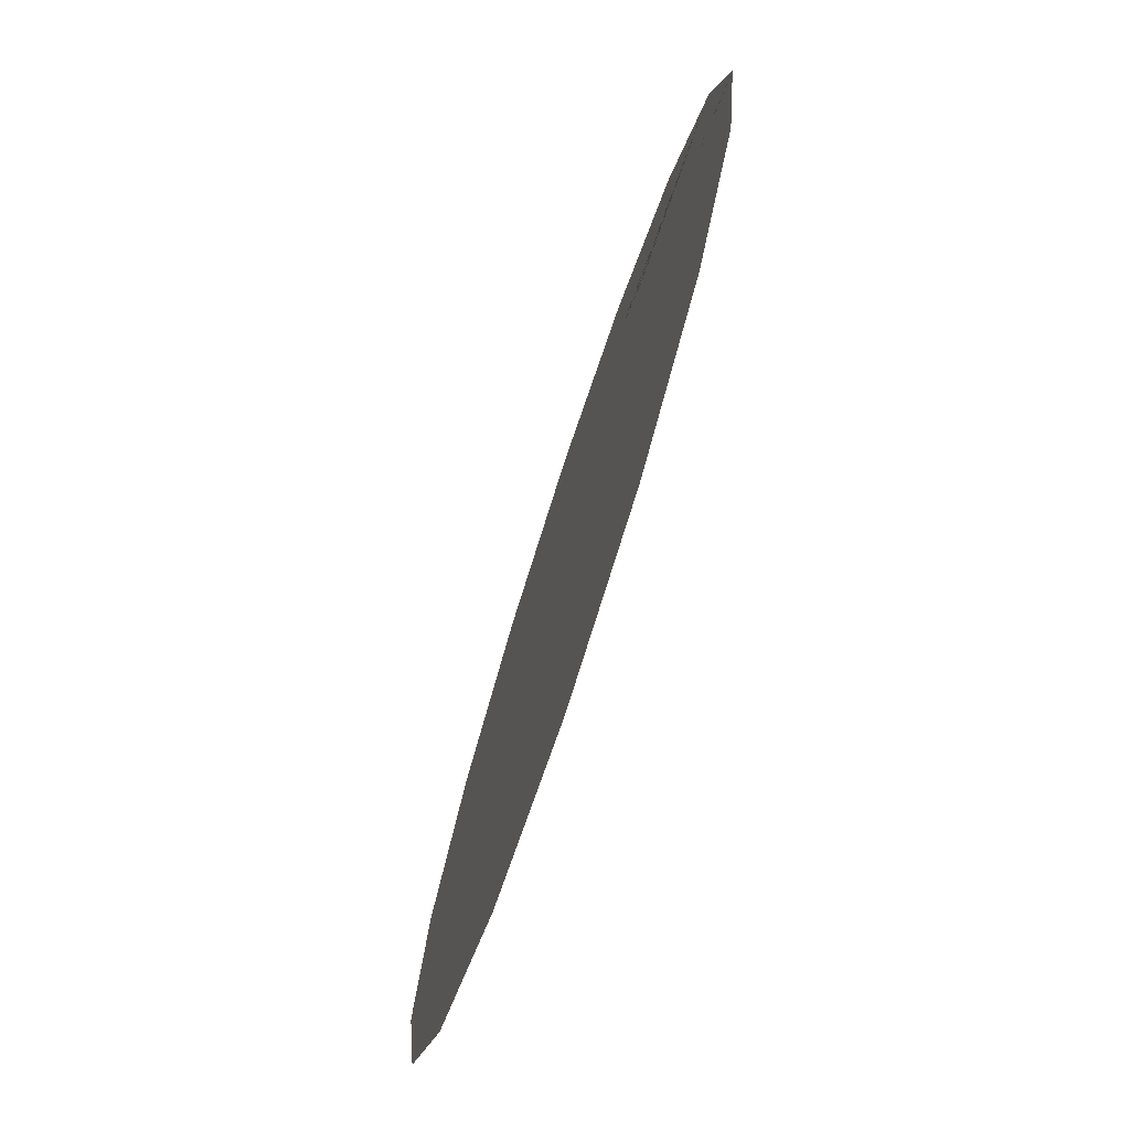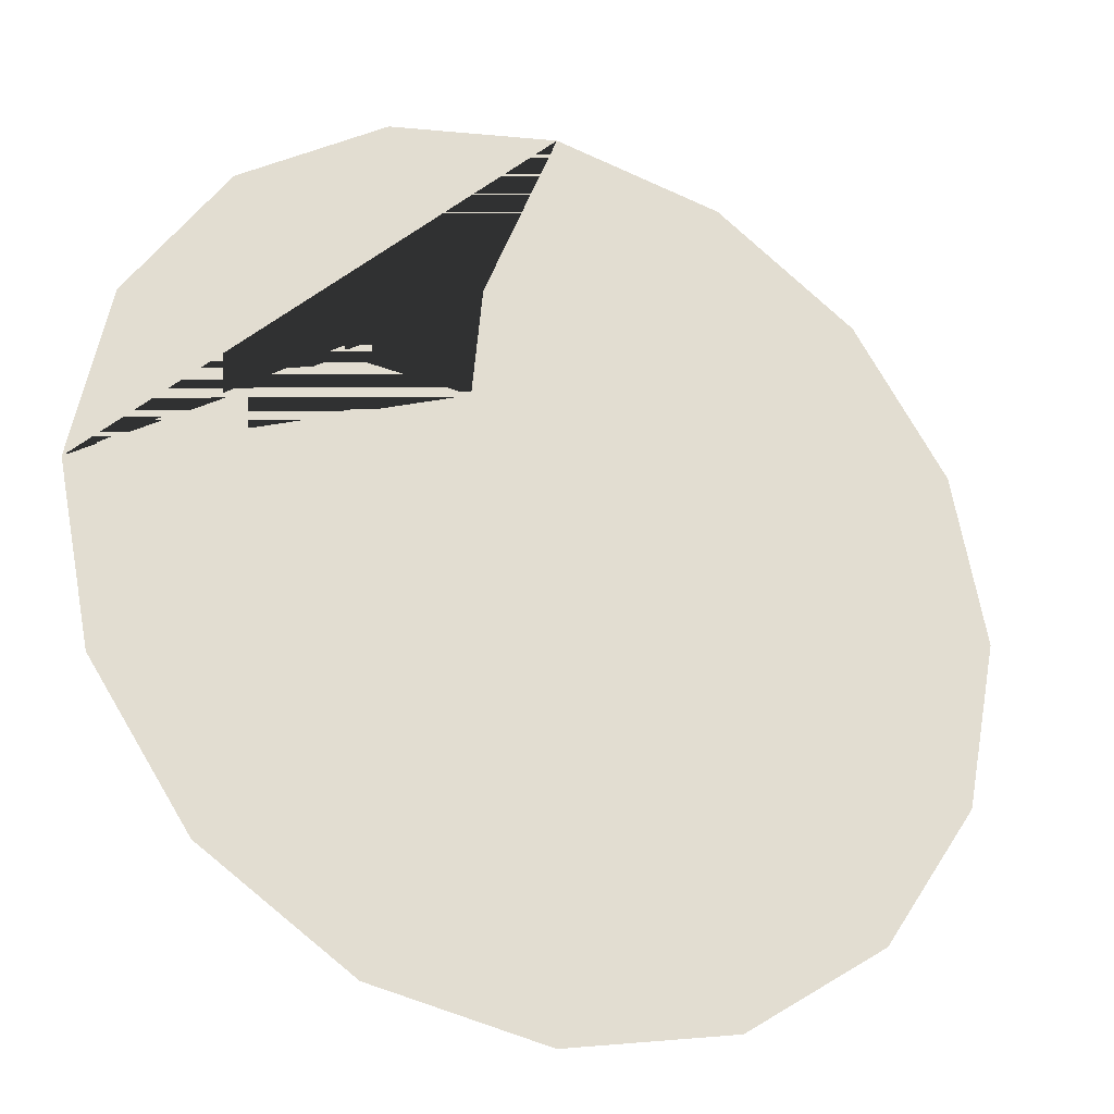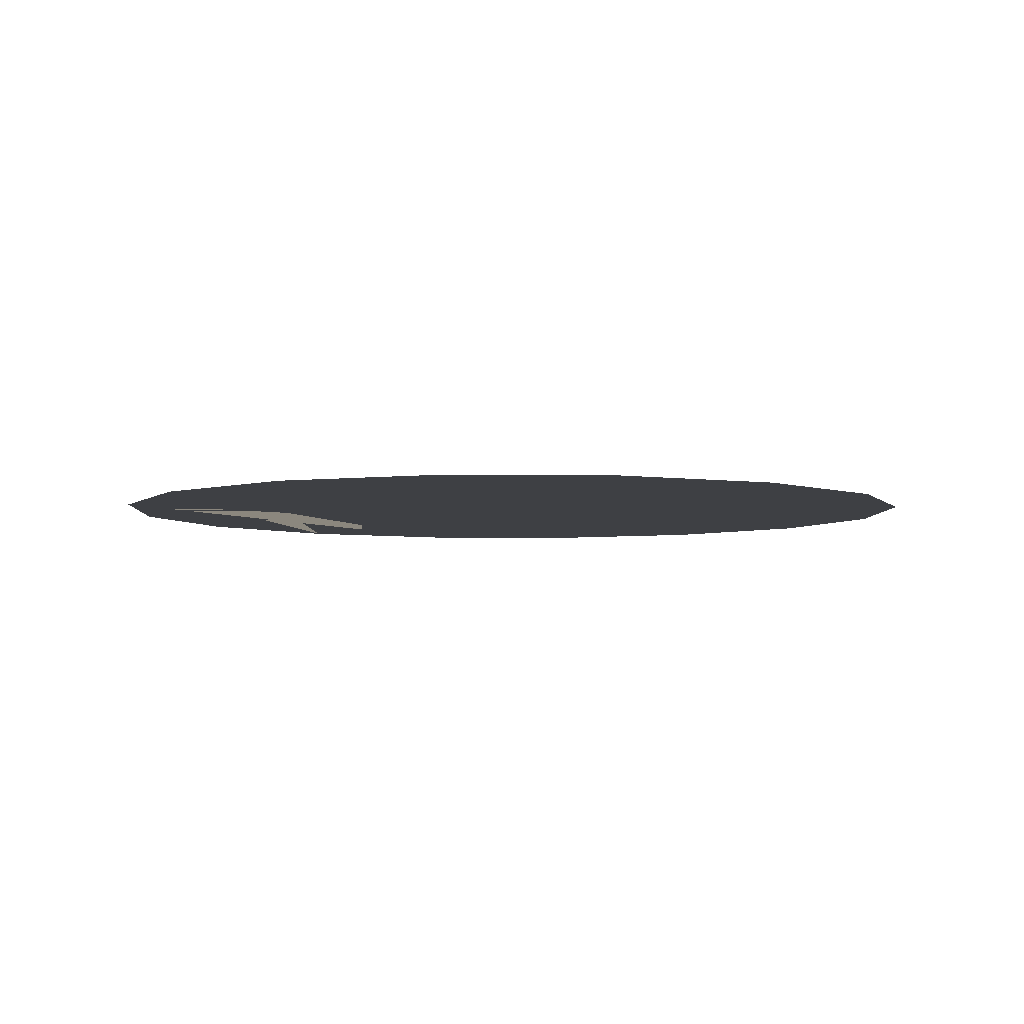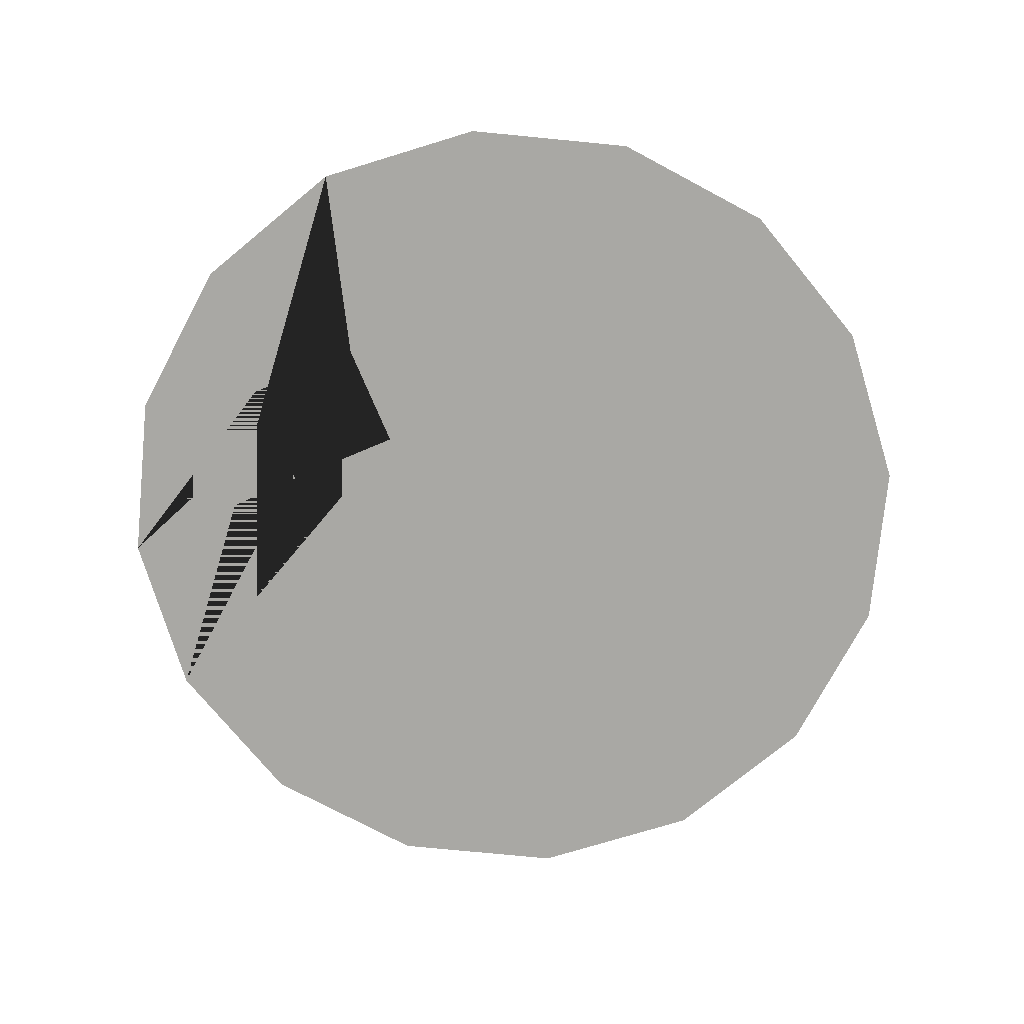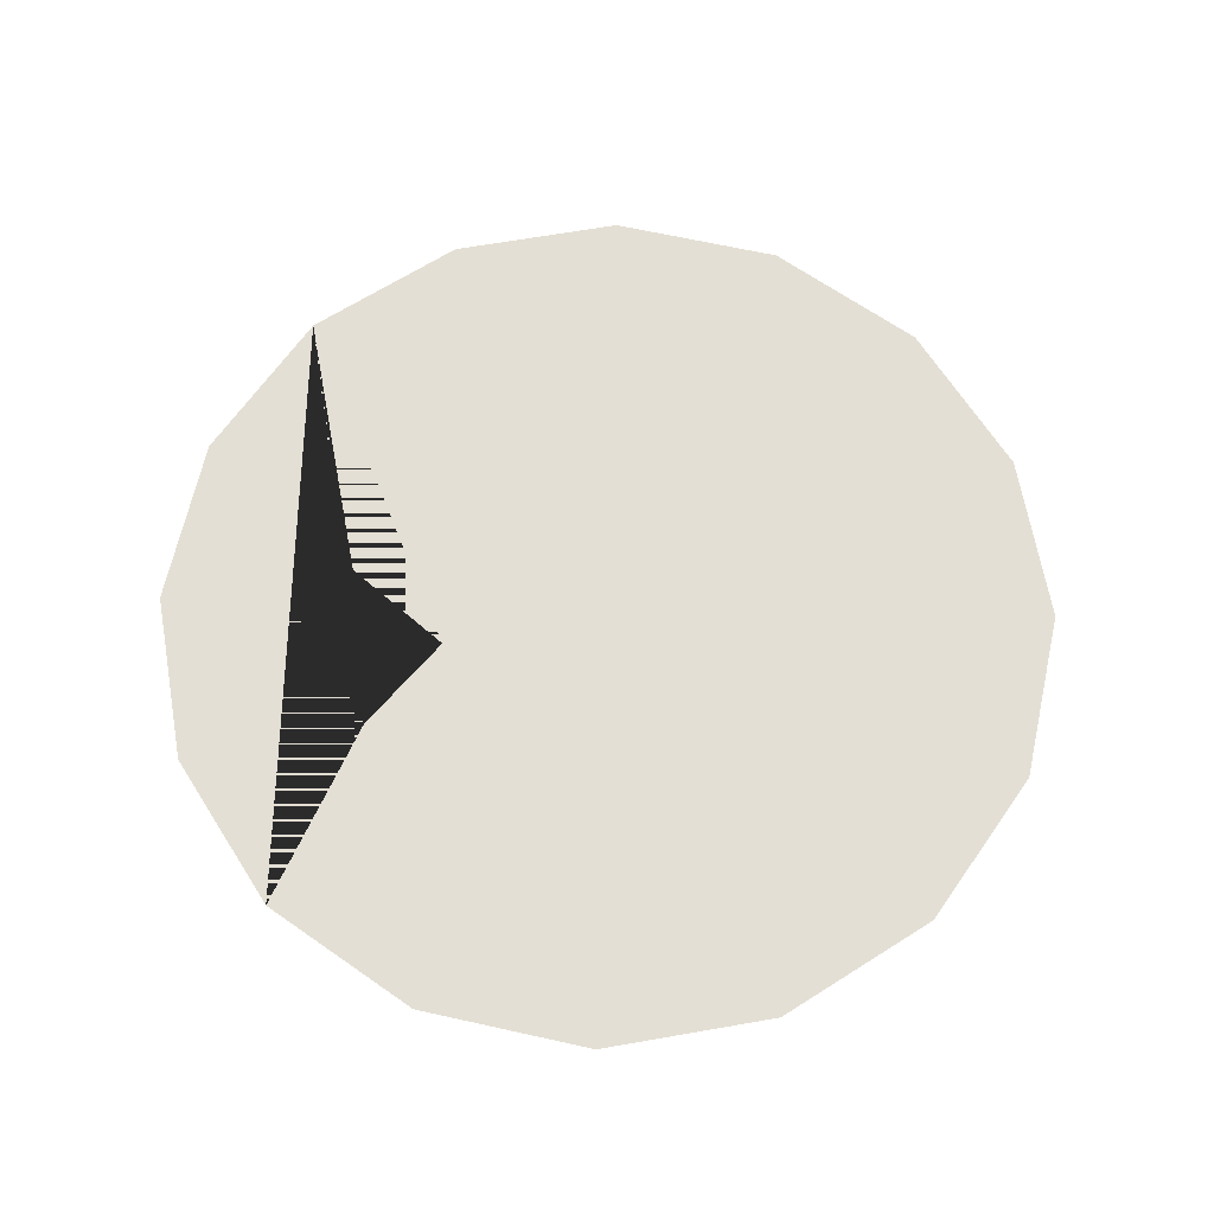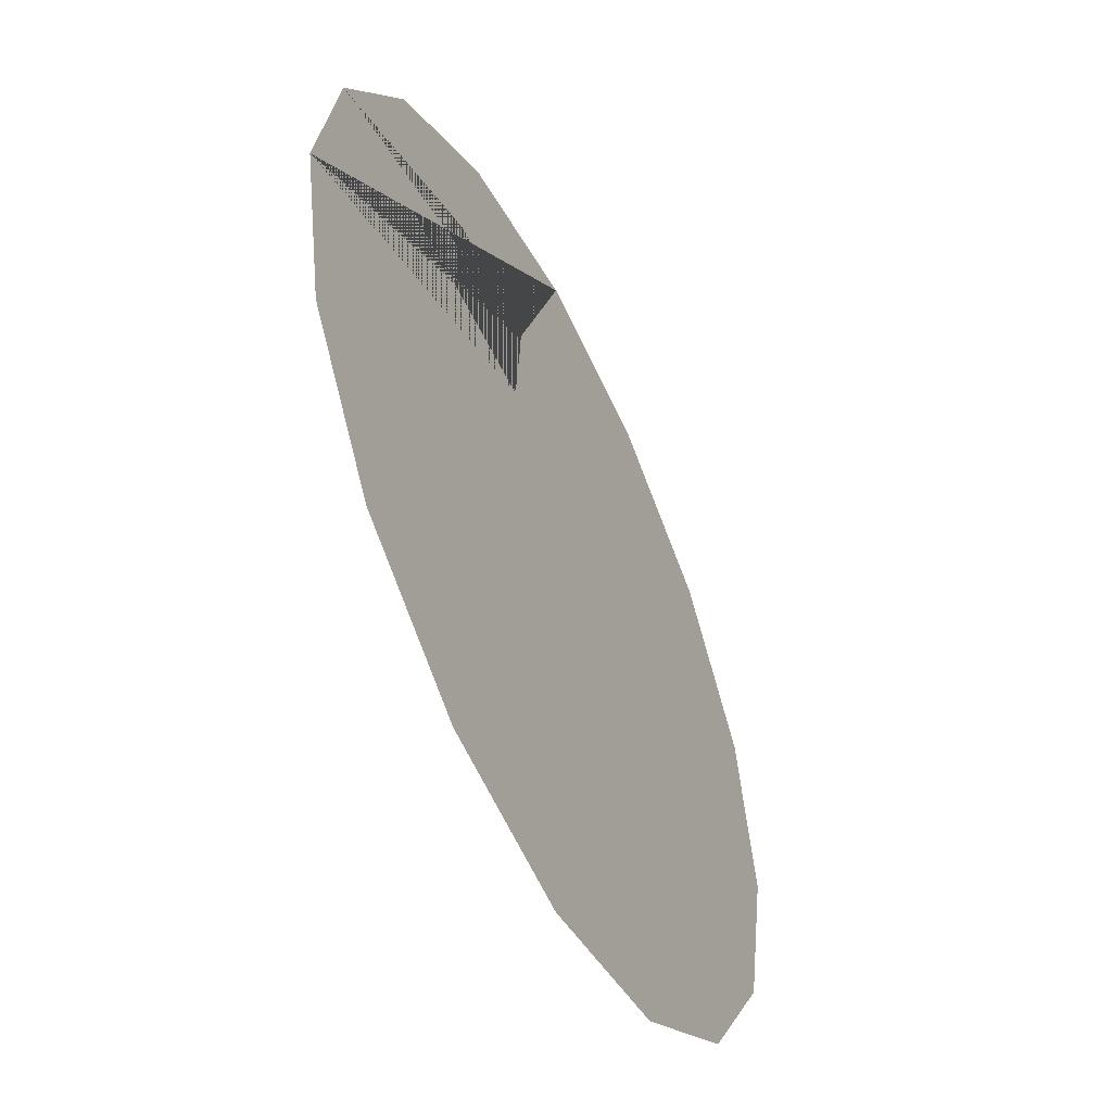
<metadata>
{"format":"obj","ext":"obj","renderer":"f3d","projection":"perspective","resolution":1024,"background":"white","views":[{"elev":-76.1,"azim":71.8,"up":"+Y"},{"elev":-27.1,"azim":155.9,"up":"+Y"},{"elev":-4.7,"azim":-103.4,"up":"+Z"},{"elev":-74.9,"azim":-151.8,"up":"+Z"},{"elev":66.3,"azim":-133.7,"up":"+Z"},{"elev":-53.0,"azim":116.0,"up":"+Y"}]}
</metadata>
<code>
g default
v 7.156 9.854 0.3666
v 7.535 5.733 0.3666
v 3.088 5.32 0.3666
v 2.708 9.448 0.3666
v 15.13 6.265 0.3666
v 16.37 -0.00013 0.3666
v 0.001015 16.37 0.3666
v 6.266 15.13 0.3666
v 11.58 11.58 0.3666
v 15.13 -6.265 0.3666
v 11.58 -11.58 0.3666
v 6.266 -15.13 0.3666
v 0.001004 -16.37 0.3666
v -6.264 -15.13 0.3666
v -11.58 -11.58 0.3666
v -15.12 -6.265 0.3666
v -16.37 -0.000125 0.3666
v -15.12 6.265 0.3666
v -11.58 11.58 0.3666
v -6.264 15.13 0.3666
g BarreraC3
f 5 6 2 1 4 7 8 9
f 6 10 11 12 13 14 15 16 17 18 19 20 7 4 3 2

</code>
